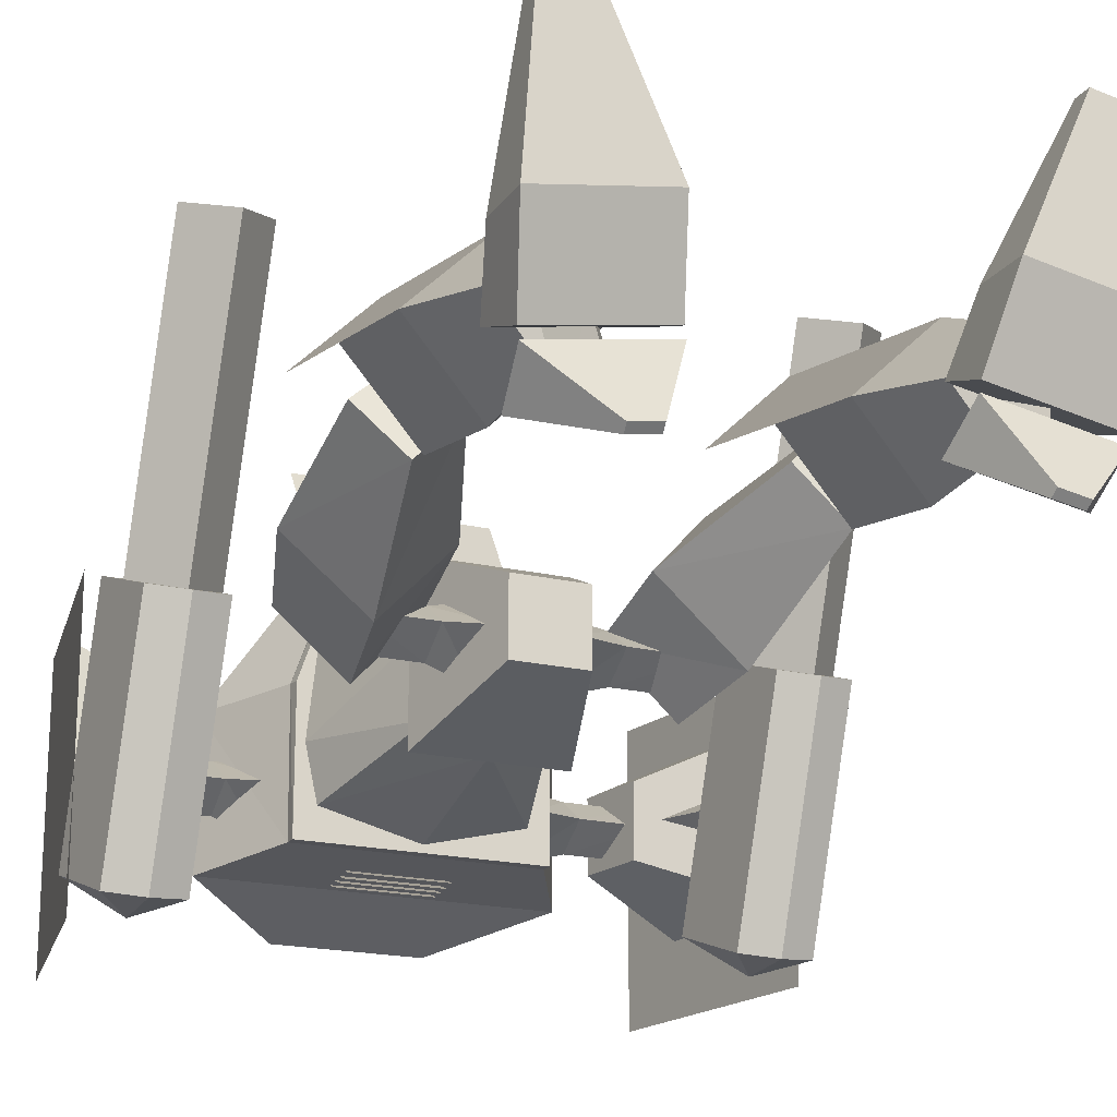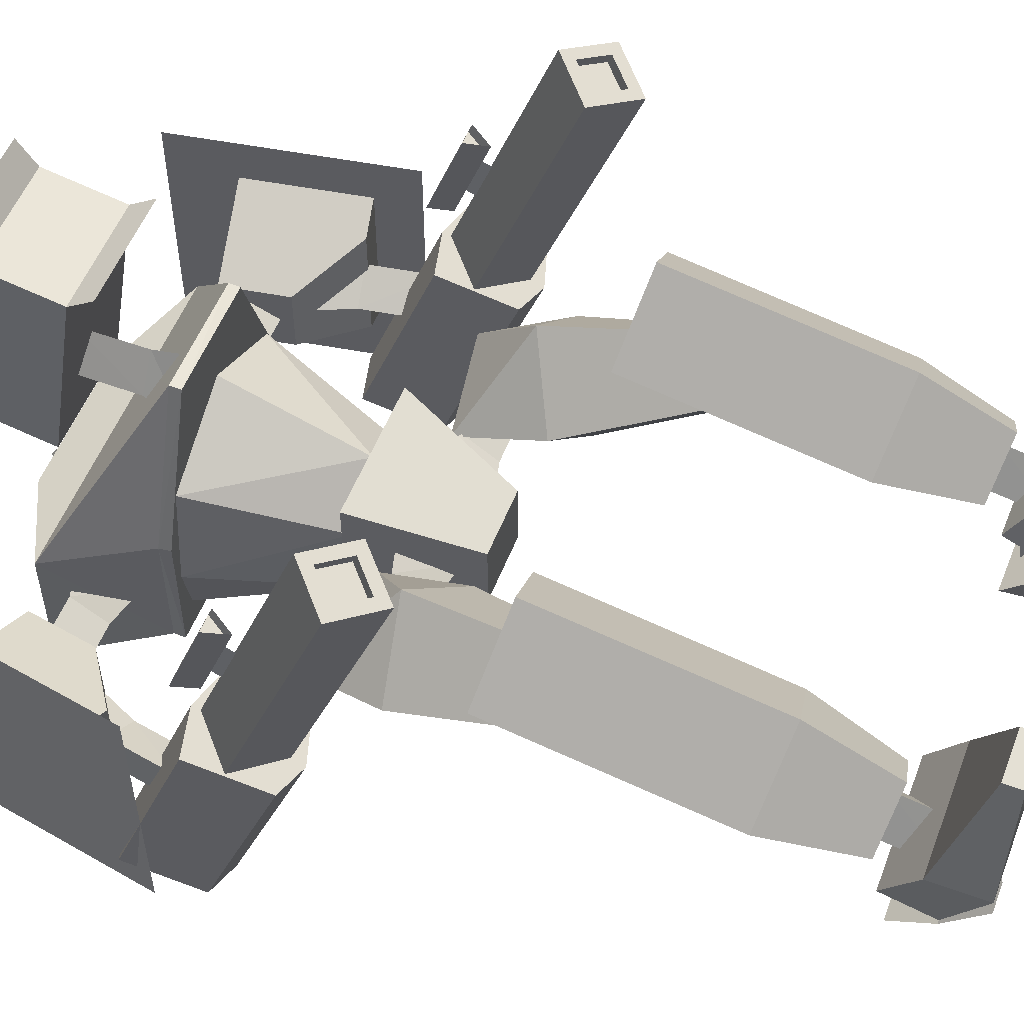
<metadata>
{"format":"obj","ext":"obj","renderer":"f3d","projection":"perspective","resolution":1024,"background":"white","views":[{"elev":-19.2,"azim":-24.2,"up":"+Z"},{"elev":54.7,"azim":-68.7,"up":"+Z"}]}
</metadata>
<code>
o Default
v -5.622 -0.9725 2.403
v -5.622 -0.2225 2.403
v -5.119 -0.9725 2.4
v -5.119 -0.2225 2.4
v -5.747 -1.473 2.278
v -4.991 -1.473 2.278
v -5.369 -1.473 2.903
v -5.369 -0.9725 2.778
v -5.372 -0.2225 2.778
v -3.625 -0.5001 -5.004e-05
v -4.625 0.2499 -0.3751
v -3.625 -0.5002 1.5
v -4.625 -0.0002294 1.25
v -7.125 -0.5001 1.5
v -6.125 0.2499 -0.3751
v -7.125 -0.5001 -5.004e-05
v -6.125 -0.0002294 1.25
v -6.125 -0.5002 1.5
v -4.625 -0.5002 1.5
v -4.75 -1.5 3.25
v -4.75 -0.5002 1.5
v -6 -0.5002 1.5
v -6.004 -1.5 3.258
v -4.625 -1.5 0.1333
v -6.125 -0.5001 -5.004e-05
v -4.625 -0.5001 -5.004e-05
v -6.125 -1.5 0.1333
v -4.158 -1.5 0.1333
v -6.592 -1.5 0.1333
v -6.607 -1.5 1.572
v -4.151 -1.5 1.572
v -6.592 -1.625 1.571
v -6.004 -1.625 3.258
v -4.764 -1.625 3.258
v -6.592 -1.625 0.1333
v -4.154 -1.625 0.1333
v -4.764 -1.625 0.1333
v -5.982 -1.625 0.1333
v -4.154 -1.625 1.571
v -5.982 -1.625 1.571
v -4.764 -1.625 1.571
v -4.81 -3.125 0.8967
v -5.373 -3.125 0.6467
v -4.373 -1.625 0.4592
v -5.373 -1.625 0.2092
v -5.935 -3.125 1.74
v -5.373 -3.125 2.209
v -6.373 -1.625 2.147
v -5.373 -1.625 2.709
v -4.248 -1.625 1.022
v -4.81 -3.125 1.74
v -4.373 -1.625 2.147
v -5.935 -3.125 0.8967
v -6.498 -1.625 1.022
v -6.373 -1.625 0.4592
v -6.123 -3.125 2.334
v -4.623 -3.125 0.5841
v -6.123 -3.125 0.5842
v -4.623 -3.125 2.334
v -4.998 -4.375 1.834
v -4.998 -3.125 2.334
v -5.748 -4.375 1.834
v -6.123 -3.125 1.834
v -5.748 -4.375 1.084
v -5.748 -3.125 0.5841
v -4.998 -4.375 1.084
v -4.623 -3.125 1.084
v -4.623 -3.125 1.834
v -4.998 -3.125 0.5841
v -6.123 -3.125 1.084
v -5.748 -3.125 2.334
v -4.875 -0.7126 -0.02505
v -5.875 -0.6001 0.02495
v -4.875 -0.6001 0.02495
v -5.875 -0.7126 -0.02505
v -4.875 -0.8376 -0.01255
v -5.875 -0.7251 0.03745
v -4.875 -0.7251 0.03745
v -5.875 -0.8376 -0.01255
v -4.875 -0.9626 -5.004e-05
v -5.875 -0.8501 0.04995
v -4.875 -0.8501 0.04995
v -5.875 -0.9626 -5.004e-05
v -4.875 -1.088 0.02495
v -5.875 -0.9751 0.07495
v -4.875 -0.9751 0.07495
v -5.875 -1.088 0.02495
v -3.625 -0.747 0.9968
v -2.875 -0.7501 0.4937
v -3.625 -0.7501 0.4937
v -2.875 -0.747 0.9968
v -4.125 -0.6251 0.3687
v -3.625 -1.125 0.7468
v -4.125 -1.25 0.7468
v -4.125 -0.6251 1.125
v -2.875 -1.125 0.7437
v -6.554 -0.6251 0.3687
v -7.054 -0.7501 0.4937
v -6.554 -0.6251 1.125
v -7.054 -0.747 0.9968
v -7.054 -1.125 0.7468
v -7.804 -1.125 0.7437
v -7.804 -0.7501 0.4937
v -7.804 -0.747 0.9968
v -6.554 -1.25 0.7468
v -5.679 -3.5 1.087
v -6.179 -3.625 1.212
v -5.679 -3.5 1.844
v -6.179 -3.622 1.716
v -6.179 -4 1.466
v -6.929 -4 1.462
v -6.929 -3.625 1.212
v -6.929 -3.622 1.716
v -5.679 -4.125 1.466
v -5 -3.5 1.844
v -4.5 -3.625 1.212
v -5 -3.5 1.087
v -4.5 -3.622 1.716
v -3.75 -4 1.462
v -4.5 -4 1.466
v -3.75 -3.625 1.212
v -3.75 -3.622 1.716
v -5 -4.125 1.466
v -3.271 -0.5225 1.125
v -2.286 -0.3489 1.625
v -2.286 -0.3489 1.125
v -3.271 -0.5225 0.375
v -2.286 -0.3489 0.375
v -2.417 -1.768 1.438
v -2.156 -1.087 1.625
v -2.526 -1.153 1.438
v -2.048 -1.703 1.625
v -2.156 -1.087 -0.125
v -2.286 -0.3489 -0.125
v -3.141 -1.261 0.375
v -2.417 -1.768 0.0625
v -2.526 -1.153 0.0625
v -2.048 -1.703 -0.125
v -3.141 -1.261 1.125
v -2.417 -1.768 0.375
v -2.417 -1.768 1.125
v -1.961 -2.195 2.125
v -2.417 0.3897 -0.875
v -2.417 0.3897 2.125
v -1.961 -2.195 -0.875
v -2.758 -1.791 0.7468
v -2.256 -2.464 0.9968
v -2.386 -1.726 0.9968
v -2.628 -2.53 0.7437
v -2.259 -2.465 0.4937
v -2.389 -1.726 0.4937
v -2.353 -1.212 1.125
v -2.353 -1.212 0.3687
v -2.968 -1.321 0.7468
v -8.387 -0.3489 1.125
v -8.387 -0.3489 1.625
v -7.403 -0.5225 1.125
v -8.387 -0.3489 0.375
v -7.403 -0.5225 0.375
v -8.148 -1.153 1.438
v -8.518 -1.087 1.625
v -8.257 -1.768 1.438
v -8.626 -1.703 1.625
v -8.387 -0.3489 -0.125
v -8.518 -1.087 -0.125
v -7.533 -1.261 0.375
v -8.148 -1.153 0.0625
v -8.257 -1.768 0.0625
v -8.626 -1.703 -0.125
v -7.533 -1.261 1.125
v -8.257 -1.768 0.375
v -8.257 -1.768 1.125
v -8.257 0.3897 2.125
v -8.257 0.3897 -0.875
v -8.713 -2.195 2.125
v -8.713 -2.195 -0.875
v -8.288 -1.726 0.9968
v -8.418 -2.464 0.9968
v -7.916 -1.791 0.7468
v -8.046 -2.53 0.7437
v -8.285 -1.726 0.4937
v -8.415 -2.465 0.4937
v -8.321 -1.212 0.3687
v -8.321 -1.212 1.125
v -7.706 -1.321 0.7468
v -2.024 -3.138 1.752
v -1.962 -1.872 -0.4476
v -1.962 -2.727 1.902
v -2.024 -2.283 -0.5972
v -2.899 -2.283 -0.5972
v -2.962 -2.727 1.902
v -2.962 -1.872 -0.4476
v -2.899 -3.138 1.752
v -2.087 -2.694 -0.7468
v -2.462 -3.667 1.56
v -2.462 -2.812 -0.7896
v -2.087 -3.549 1.602
v -2.462 -2.198 -0.8321
v -2.462 -2.61 1.944
v -2.462 -3.138 1.752
v -2.462 -2.738 2.297
v -2.587 -2.888 3.439
v -2.587 -2.503 2.382
v -2.462 -3.123 3.354
v -2.337 -2.503 2.382
v -2.337 -2.888 3.439
v -2.462 -3.08 3.237
v -2.337 -2.845 3.322
v -2.587 -2.845 3.322
v -2.462 -3.155 3.076
v -2.462 -2.866 2.649
v -2.462 -3.037 3.119
v -2.462 -2.984 2.606
v -2.837 -2.694 -0.7468
v -2.837 -3.549 1.602
v -2.462 -1.754 -0.4048
v -2.883 -3.107 1.763
v -2.453 -3.764 4.85
v -2.453 -2.696 1.913
v -2.883 -4.175 4.7
v -2.028 -4.175 4.7
v -2.028 -3.107 1.763
v -2.453 -3.522 1.612
v -2.453 -4.591 4.549
v -2.368 -4.508 4.579
v -2.797 -4.093 4.73
v -2.711 -4.176 4.7
v -2.45 -4.387 4.49
v -2.715 -4.133 4.583
v -2.454 -4.425 4.609
v -2.539 -3.847 4.82
v -2.113 -4.259 4.67
v -2.199 -4.176 4.7
v -2.454 -3.929 4.79
v -2.19 -4.133 4.582
v -2.45 -3.879 4.675
v -7.774 -3.138 1.752
v -7.712 -1.872 -0.4476
v -7.712 -2.727 1.902
v -7.774 -2.283 -0.5972
v -8.649 -2.283 -0.5972
v -8.712 -2.727 1.902
v -8.712 -1.872 -0.4476
v -8.649 -3.138 1.752
v -7.837 -2.694 -0.7468
v -8.212 -3.667 1.56
v -8.212 -2.812 -0.7896
v -7.837 -3.549 1.602
v -8.212 -2.198 -0.8321
v -8.212 -2.61 1.944
v -8.212 -3.138 1.752
v -8.212 -2.738 2.297
v -8.337 -2.888 3.439
v -8.337 -2.503 2.382
v -8.212 -3.123 3.354
v -8.087 -2.503 2.382
v -8.087 -2.888 3.439
v -8.212 -3.08 3.237
v -8.087 -2.845 3.322
v -8.337 -2.845 3.322
v -8.212 -3.155 3.076
v -8.212 -2.866 2.649
v -8.212 -3.037 3.119
v -8.212 -2.984 2.606
v -8.587 -2.694 -0.7468
v -8.587 -3.549 1.602
v -8.212 -1.754 -0.4048
v -8.633 -3.107 1.763
v -8.203 -3.764 4.85
v -8.203 -2.696 1.913
v -8.633 -4.175 4.7
v -7.778 -4.175 4.7
v -7.778 -3.107 1.763
v -8.203 -3.522 1.612
v -8.203 -4.591 4.549
v -8.118 -4.508 4.579
v -8.547 -4.093 4.73
v -8.461 -4.176 4.7
v -8.2 -4.387 4.49
v -8.465 -4.133 4.583
v -8.204 -4.425 4.609
v -8.289 -3.847 4.82
v -7.863 -4.259 4.67
v -7.949 -4.176 4.7
v -8.204 -3.929 4.79
v -7.94 -4.133 4.582
v -8.2 -3.879 4.675
v -5.98 0.2758 4.056
v -4.73 0.6665 1.84
v -5.98 0.6665 1.84
v -4.73 0.2758 4.056
v -5.98 -0.1952 1.688
v -5.98 -0.5859 3.904
v -4.73 -0.5859 3.904
v -4.73 -0.1952 1.688
v -4.73 -0.8756 4.106
v -5.98 -0.8756 4.106
v -4.73 0.4786 4.345
v -5.98 0.4786 4.345
v -3.437 -5.865 2.227
v -3.317 -6.56 2.484
v -3.708 -5.783 2.58
v -3.586 -6.477 2.836
v -3.213 -5.694 2.582
v -3.09 -6.389 2.839
v -3.79 -4.086 2.7
v -3.909 -3.413 1.654
v -4.525 -3.522 1.654
v -3.864 -3.666 0.9487
v -3.293 -3.305 1.654
v -3.694 -4.633 1.173
v -4.484 -4.469 1.996
v -3.007 -4.208 1.996
v -3.942 -5.927 2.544
v -3.508 -5.687 2.984
v -3.019 -5.764 2.544
v -3.447 -6.035 2.015
v -3.449 -5.84 2.544
v -7.181 -5.841 2.227
v -7.307 -6.535 2.484
v -7.408 -5.671 2.58
v -7.531 -6.365 2.836
v -6.913 -5.757 2.582
v -7.035 -6.451 2.839
v -6.905 -4.048 2.7
v -6.787 -3.375 1.654
v -7.402 -3.267 1.654
v -6.831 -3.628 0.9487
v -6.171 -3.484 1.654
v -7.002 -4.596 1.173
v -7.688 -4.171 1.996
v -6.211 -4.431 1.996
v -7.677 -5.726 2.544
v -7.188 -5.649 2.984
v -6.754 -5.889 2.544
v -7.249 -5.997 2.015
v -7.185 -5.813 2.544
v -3.716 -9.036 2.094
v -3.212 -9.037 2.097
v -3.462 -9.102 2.466
v -3.466 -8.364 2.596
v -3.212 -8.298 2.227
v -3.716 -8.298 2.224
v -3.605 -8.411 2.334
v -3.48 -8.324 1.842
v -2.98 -8.411 2.334
v -3.48 -8.498 2.827
v -3.98 -8.411 2.334
v -4.23 -7.426 2.508
v -3.48 -7.296 1.77
v -3.48 -5.094 3.681
v -4.23 -4.964 2.942
v -3.48 -7.556 3.247
v -2.73 -7.426 2.508
v -3.48 -6.065 1.987
v -2.73 -6.195 2.725
v -2.73 -4.964 2.942
v -4.23 -6.195 2.725
v -3.48 -6.325 3.464
v -3.48 -6.195 2.725
v -7.466 -9.161 2.094
v -6.962 -9.162 2.097
v -7.212 -9.227 2.466
v -7.216 -8.489 2.596
v -6.962 -8.423 2.227
v -7.466 -8.423 2.224
v -7.355 -8.536 2.334
v -7.23 -8.449 1.842
v -6.73 -8.536 2.334
v -7.23 -8.623 2.827
v -7.73 -8.536 2.334
v -7.98 -7.551 2.508
v -7.23 -7.421 1.77
v -7.23 -5.219 3.681
v -7.98 -5.089 2.942
v -7.23 -7.681 3.247
v -6.48 -7.551 2.508
v -7.23 -6.19 1.987
v -6.48 -6.32 2.725
v -6.48 -5.089 2.942
v -7.98 -6.32 2.725
v -7.23 -6.45 3.464
v -7.23 -6.32 2.725
v -3.846 -9.488 1.043
v -4.254 -8.728 1.529
v -3.775 -8.728 1.444
v -3.559 -9.488 0.9922
v -3.488 -8.728 1.394
v -3.009 -8.728 1.309
v -2.955 -9.1 1.617
v -3.835 -9.562 1.104
v -4.2 -9.1 1.837
v -4.189 -9.175 1.898
v -2.944 -9.175 1.679
v -3.548 -9.562 1.054
v -3.71 -9.175 1.814
v -3.423 -9.175 1.763
v -2.892 -9.375 4.214
v -2.779 -8.986 2.615
v -3.162 -8.986 2.682
v -4.024 -8.986 2.834
v -2.892 -8.629 1.974
v -4.137 -8.629 2.194
v -3.371 -9.375 4.299
v -3.641 -8.986 2.767
v -4.171 -9.177 1.997
v -4.024 -9.57 2.834
v -2.892 -9.57 4.214
v -2.779 -9.375 2.615
v -2.779 -9.57 2.615
v -2.927 -9.177 1.778
v -4.024 -9.375 2.834
v -3.371 -9.57 4.299
v -3.641 -9.57 2.767
v -3.162 -9.57 2.682
v -3.394 -8.819 1.412
v -3.288 -8.704 2.017
v -3.603 -9.149 1.504
v -3.499 -9.033 2.109
v -3.832 -8.822 1.489
v -3.726 -8.707 2.094
v -7.133 -9.488 0.9917
v -7.682 -8.728 1.309
v -7.204 -8.728 1.393
v -6.846 -9.488 1.042
v -6.916 -8.728 1.444
v -6.438 -8.728 1.528
v -6.492 -9.1 1.836
v -7.144 -9.562 1.053
v -7.737 -9.1 1.617
v -7.748 -9.175 1.678
v -6.503 -9.175 1.898
v -6.857 -9.562 1.104
v -7.269 -9.175 1.763
v -6.982 -9.175 1.813
v -7.321 -9.375 4.298
v -6.668 -8.986 2.834
v -7.051 -8.986 2.766
v -7.913 -8.986 2.614
v -6.555 -8.629 2.193
v -7.8 -8.629 1.974
v -7.8 -9.375 4.214
v -7.53 -8.986 2.682
v -7.765 -9.177 1.778
v -7.913 -9.57 2.614
v -7.321 -9.57 4.298
v -6.668 -9.375 2.834
v -6.668 -9.57 2.834
v -6.52 -9.177 1.997
v -7.913 -9.375 2.614
v -7.8 -9.57 4.214
v -7.53 -9.57 2.682
v -7.051 -9.57 2.766
v -6.835 -8.819 1.493
v -6.941 -8.704 2.098
v -7.062 -9.149 1.508
v -7.171 -9.033 2.113
v -7.273 -8.822 1.416
v -7.379 -8.707 2.021
v -5.298 -0.1511 0.4182
v -5.633 0.1007 0.4626
v -5.318 0.214 -0.1636
v -5.298 -0.02657 1.086
v -5.003 0.1063 0.4636
v -5.338 0.3581 0.508
g Scene
f 1 2 3
f 2 4 3
f 5 1 6
f 1 3 6
f 7 8 5
f 8 1 5
f 8 9 1
f 9 2 1
f 4 2 9
f 6 3 7
f 3 8 7
f 3 4 8
f 4 9 8
f 10 11 12
f 11 13 12
f 14 15 16
f 14 17 15
f 17 11 15
f 17 13 11
f 14 18 17
f 19 12 13
f 18 13 17
f 18 19 13
f 20 12 21
f 22 14 23
f 23 21 22
f 23 20 21
f 24 25 26
f 24 27 25
f 25 16 15
f 28 24 10
f 24 26 10
f 26 15 11
f 26 25 15
f 10 26 11
f 27 16 25
f 27 29 16
f 29 14 16
f 29 30 14
f 30 23 14
f 10 12 28
f 12 31 28
f 12 20 31
f 32 33 30
f 33 23 30
f 33 20 23
f 33 34 20
f 35 30 29
f 35 32 30
f 36 24 28
f 36 37 24
f 37 27 24
f 37 38 27
f 38 29 27
f 38 35 29
f 39 28 31
f 39 36 28
f 34 31 20
f 34 39 31
f 32 40 33
f 35 40 32
f 35 38 40
f 40 34 33
f 40 41 34
f 34 41 39
f 37 39 41
f 37 36 39
f 38 41 40
f 38 37 41
f 42 43 44
f 43 45 44
f 46 47 48
f 47 49 48
f 42 44 50
f 51 50 52
f 51 42 50
f 53 54 55
f 47 52 49
f 47 51 52
f 53 46 54
f 46 48 54
f 43 55 45
f 43 53 55
f 56 57 58
f 56 59 57
f 60 59 61
f 62 56 63
f 64 58 65
f 66 57 67
f 60 67 68
f 60 66 67
f 60 68 59
f 66 69 57
f 66 65 69
f 66 64 65
f 64 70 58
f 64 63 70
f 64 62 63
f 62 71 56
f 62 61 71
f 62 60 61
f 64 60 62
f 64 66 60
f 72 73 74
f 72 75 73
f 76 77 78
f 76 79 77
f 80 81 82
f 80 83 81
f 84 85 86
f 84 87 85
f 88 89 90
f 88 91 89
f 92 93 94
f 92 90 93
f 94 88 95
f 94 93 88
f 93 91 88
f 93 96 91
f 90 96 93
f 90 89 96
f 96 89 91
f 95 90 92
f 95 88 90
f 97 98 99
f 98 100 99
f 101 102 98
f 102 103 98
f 100 104 101
f 104 102 101
f 99 100 105
f 100 101 105
f 105 101 97
f 101 98 97
f 104 103 102
f 98 103 100
f 103 104 100
f 106 107 108
f 107 109 108
f 110 111 107
f 111 112 107
f 109 113 110
f 113 111 110
f 108 109 114
f 109 110 114
f 114 110 106
f 110 107 106
f 113 112 111
f 107 112 109
f 112 113 109
f 115 116 117
f 115 118 116
f 116 119 120
f 116 121 119
f 120 122 118
f 120 119 122
f 123 118 115
f 123 120 118
f 117 120 123
f 117 116 120
f 119 121 122
f 118 121 116
f 118 122 121
f 124 125 126
f 127 126 128
f 127 124 126
f 129 130 131
f 129 132 130
f 133 127 134
f 133 135 127
f 136 135 137
f 138 137 133
f 138 136 137
f 139 125 124
f 139 130 125
f 129 131 139
f 135 124 127
f 135 139 124
f 136 140 135
f 140 139 135
f 140 141 139
f 141 129 139
f 142 143 144
f 142 145 143
f 132 136 138
f 132 129 136
f 146 147 148
f 146 149 147
f 148 150 151
f 148 147 150
f 149 150 147
f 151 149 146
f 151 150 149
f 152 151 153
f 152 148 151
f 153 146 154
f 153 151 146
f 154 148 152
f 154 146 148
f 127 128 134
f 155 156 157
f 158 155 159
f 155 157 159
f 160 161 162
f 161 163 162
f 164 159 165
f 159 166 165
f 167 166 168
f 165 167 169
f 167 168 169
f 157 156 170
f 156 161 170
f 170 160 162
f 159 157 166
f 157 170 166
f 166 171 168
f 166 170 171
f 170 172 171
f 170 162 172
f 173 174 175
f 174 176 175
f 169 168 163
f 168 162 163
f 177 178 179
f 178 180 179
f 181 182 177
f 182 178 177
f 178 182 180
f 179 180 181
f 180 182 181
f 183 181 184
f 181 177 184
f 185 179 183
f 179 181 183
f 184 177 185
f 177 179 185
f 164 158 159
f 186 187 188
f 186 189 187
f 190 191 192
f 190 193 191
f 194 195 196
f 194 197 195
f 194 198 189
f 194 196 198
f 193 199 191
f 193 200 199
f 201 202 203
f 201 204 202
f 204 205 206
f 204 201 205
f 206 203 202
f 206 205 203
f 207 208 209
f 201 203 205
f 210 211 212
f 210 213 211
f 198 214 190
f 198 196 214
f 196 215 214
f 196 195 215
f 195 186 200
f 195 197 186
f 216 188 187
f 216 199 188
f 198 187 189
f 198 216 187
f 198 192 216
f 198 190 192
f 197 189 186
f 197 194 189
f 200 188 199
f 200 186 188
f 214 193 190
f 214 215 193
f 215 200 193
f 215 195 200
f 192 199 216
f 192 191 199
f 217 218 219
f 217 220 218
f 219 221 222
f 219 218 221
f 223 220 217
f 223 224 220
f 222 224 223
f 222 221 224
f 220 225 226
f 220 224 225
f 227 228 229
f 227 230 228
f 231 221 218
f 231 232 221
f 230 232 233
f 230 225 232
f 226 234 231
f 226 227 234
f 229 235 236
f 229 228 235
f 234 229 236
f 234 227 229
f 235 230 233
f 235 228 230
f 236 233 234
f 236 235 233
f 237 238 239
f 237 240 238
f 241 242 243
f 241 244 242
f 245 246 247
f 245 248 246
f 245 249 240
f 245 247 249
f 244 250 242
f 244 251 250
f 252 253 254
f 252 255 253
f 255 256 257
f 255 252 256
f 257 254 253
f 257 256 254
f 258 259 260
f 252 254 256
f 261 262 263
f 261 264 262
f 249 265 241
f 249 247 265
f 247 266 265
f 247 246 266
f 246 237 251
f 246 248 237
f 267 239 238
f 267 250 239
f 249 238 240
f 249 267 238
f 249 243 267
f 249 241 243
f 248 240 237
f 248 245 240
f 251 239 250
f 251 237 239
f 265 244 241
f 265 266 244
f 266 251 244
f 266 246 251
f 243 250 267
f 243 242 250
f 268 269 270
f 268 271 269
f 270 272 273
f 270 269 272
f 274 271 268
f 274 275 271
f 273 275 274
f 273 272 275
f 271 276 277
f 271 275 276
f 278 279 280
f 278 281 279
f 282 272 269
f 282 283 272
f 281 283 284
f 281 276 283
f 277 285 282
f 277 278 285
f 280 286 287
f 280 279 286
f 285 280 287
f 285 278 280
f 286 281 284
f 286 279 281
f 287 284 285
f 287 286 284
f 288 289 290
f 288 291 289
f 292 288 290
f 292 293 288
f 294 289 291
f 294 295 289
f 294 292 295
f 294 293 292
f 295 290 289
f 295 292 290
f 293 291 288
f 293 294 291
f 293 296 294
f 293 297 296
f 288 298 291
f 288 299 298
f 300 301 302
f 301 303 302
f 302 303 304
f 303 305 304
f 305 303 301
f 304 305 300
f 305 301 300
f 306 307 308
f 308 307 309
f 307 310 309
f 306 310 307
f 311 308 309
f 311 312 308
f 313 309 310
f 313 311 309
f 312 306 308
f 314 306 312
f 314 315 306
f 315 313 306
f 315 316 313
f 306 313 310
f 317 312 311
f 317 314 312
f 316 311 313
f 316 317 311
f 316 315 318
f 317 318 314
f 316 318 317
f 318 315 314
f 319 320 321
f 320 322 321
f 321 322 323
f 322 324 323
f 324 322 320
f 323 324 319
f 324 320 319
f 325 326 327
f 327 326 328
f 326 329 328
f 325 329 326
f 330 327 328
f 330 331 327
f 332 328 329
f 332 330 328
f 331 325 327
f 333 325 331
f 333 334 325
f 334 332 325
f 334 335 332
f 325 332 329
f 336 331 330
f 336 333 331
f 335 330 332
f 335 336 330
f 335 334 337
f 336 337 333
f 335 337 336
f 337 334 333
f 338 339 340
f 341 340 342
f 340 339 342
f 342 339 343
f 339 338 343
f 343 338 341
f 338 340 341
f 344 345 346
f 347 348 344
f 348 345 344
f 347 344 346
f 345 349 350
f 345 348 349
f 349 351 352
f 349 353 351
f 354 355 356
f 354 350 355
f 353 357 351
f 353 354 357
f 347 354 353
f 347 346 354
f 348 353 349
f 348 347 353
f 346 350 354
f 346 345 350
f 350 358 355
f 350 349 358
f 359 360 358
f 358 360 355
f 360 356 355
f 359 356 360
f 361 362 363
f 364 363 365
f 363 362 365
f 365 362 366
f 362 361 366
f 366 361 364
f 361 363 364
f 367 368 369
f 370 371 367
f 371 368 367
f 370 367 369
f 368 372 373
f 368 371 372
f 372 374 375
f 372 376 374
f 377 378 379
f 377 373 378
f 376 380 374
f 376 377 380
f 370 377 376
f 370 369 377
f 371 376 372
f 371 370 376
f 369 373 377
f 369 368 373
f 373 381 378
f 373 372 381
f 382 383 381
f 381 383 378
f 383 379 378
f 382 379 383
f 384 385 386
f 387 386 388
f 387 384 386
f 387 388 389
f 390 387 389
f 391 392 384
f 391 393 392
f 394 387 390
f 394 395 387
f 384 392 385
f 395 384 387
f 395 391 384
f 393 389 385
f 393 394 389
f 391 393 396
f 394 395 397
f 395 396 397
f 395 391 396
f 398 399 400
f 401 402 403
f 401 399 402
f 404 405 401
f 404 400 405
f 404 398 400
f 406 401 403
f 406 407 401
f 408 409 398
f 408 410 409
f 410 402 399
f 410 411 402
f 412 404 401
f 407 404 412
f 407 413 404
f 398 409 399
f 413 398 404
f 413 408 398
f 411 403 402
f 411 406 403
f 407 414 413
f 406 410 407
f 406 411 410
f 414 408 413
f 414 415 408
f 415 410 408
f 416 417 418
f 417 419 418
f 418 419 420
f 419 421 420
f 420 421 416
f 421 417 416
f 422 423 424
f 425 424 426
f 425 422 424
f 425 426 427
f 428 425 427
f 429 430 422
f 429 431 430
f 432 425 428
f 432 433 425
f 422 430 423
f 433 422 425
f 433 429 422
f 431 427 423
f 431 432 427
f 429 431 434
f 432 433 435
f 433 434 435
f 433 429 434
f 436 437 438
f 439 440 441
f 439 437 440
f 442 443 439
f 442 438 443
f 442 436 438
f 444 439 441
f 444 445 439
f 446 447 436
f 446 448 447
f 448 440 437
f 448 449 440
f 450 442 439
f 445 442 450
f 445 451 442
f 436 447 437
f 451 436 442
f 451 446 436
f 449 441 440
f 449 444 441
f 445 452 451
f 444 448 445
f 444 449 448
f 452 446 451
f 452 453 446
f 453 448 446
f 454 455 456
f 455 457 456
f 456 457 458
f 457 459 458
f 458 459 454
f 459 455 454
f 460 461 462
f 463 461 460
f 464 460 462
f 463 460 464
f 463 464 465
f 461 465 462
f 465 464 462
f 463 465 461

</code>
